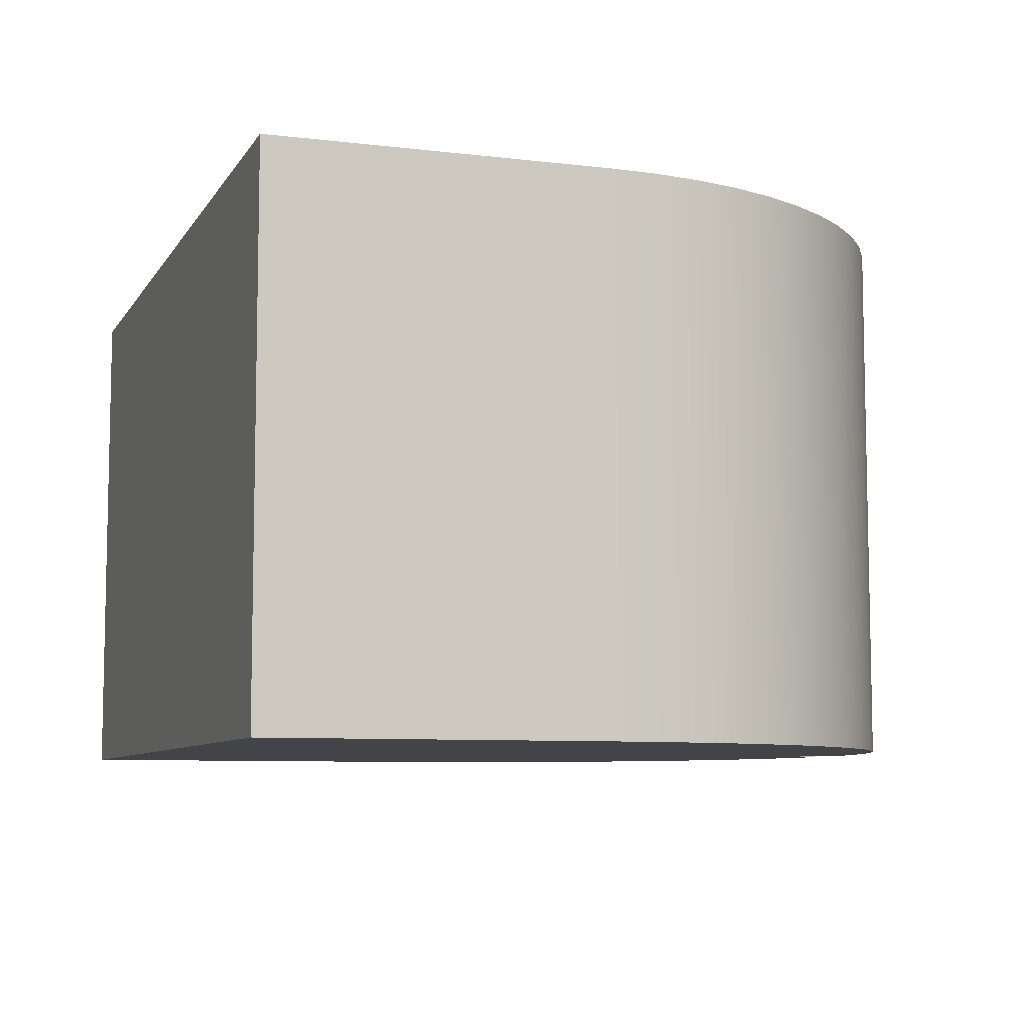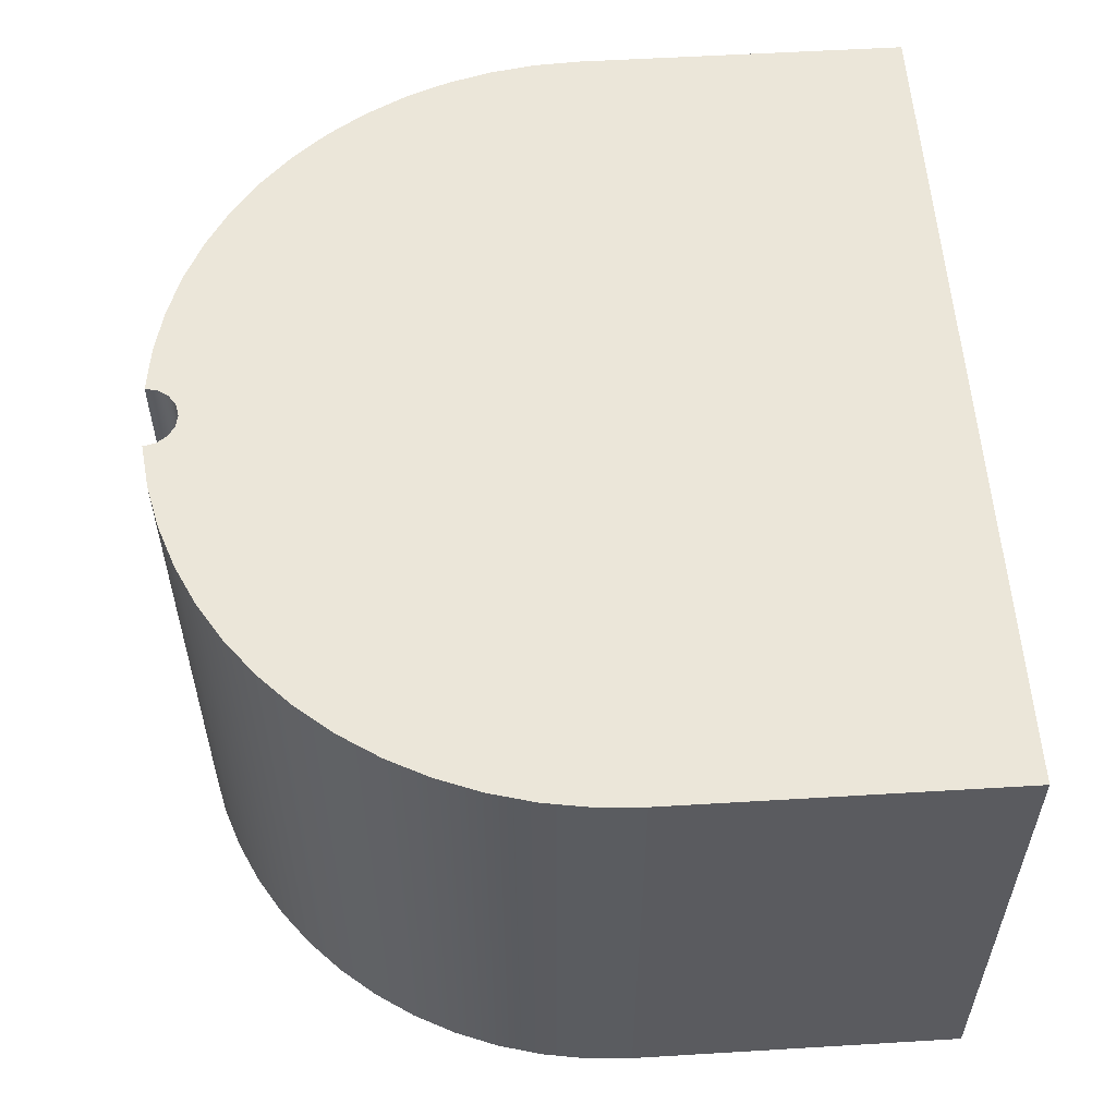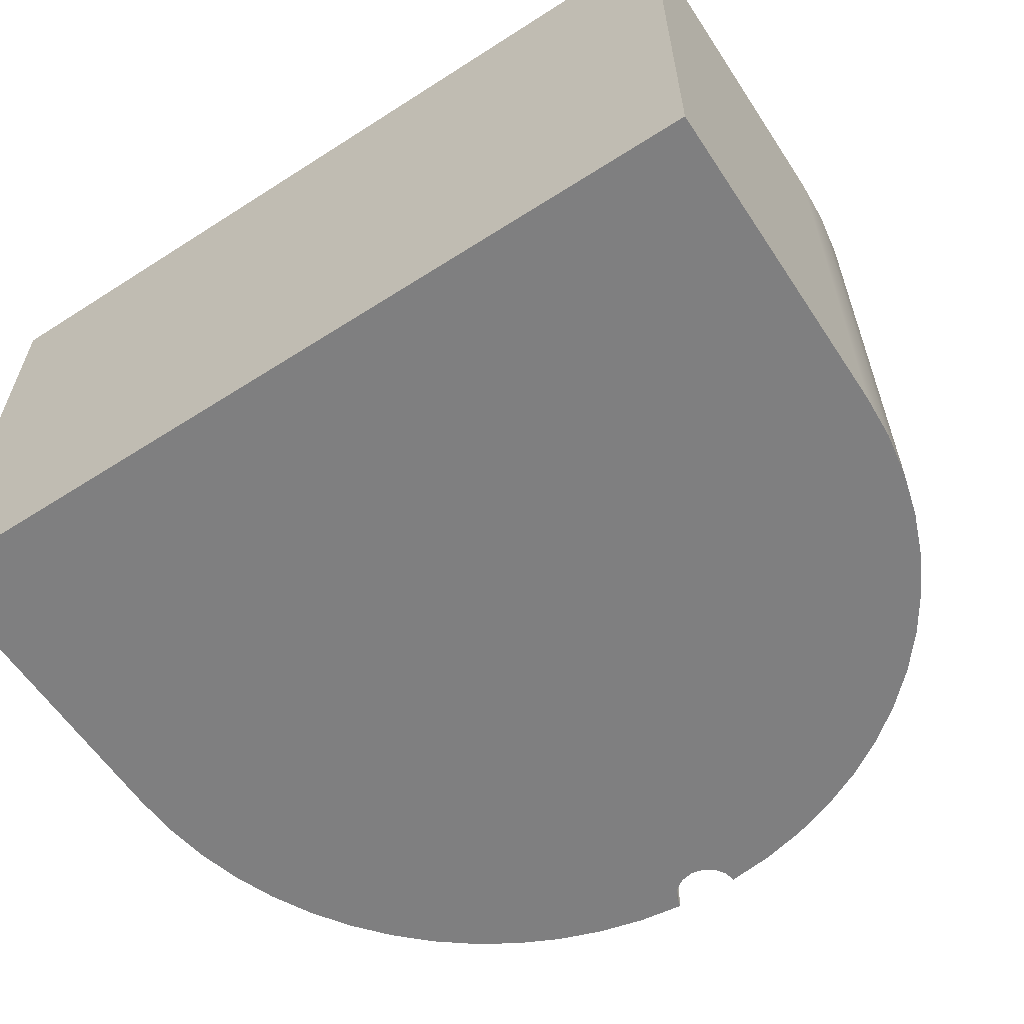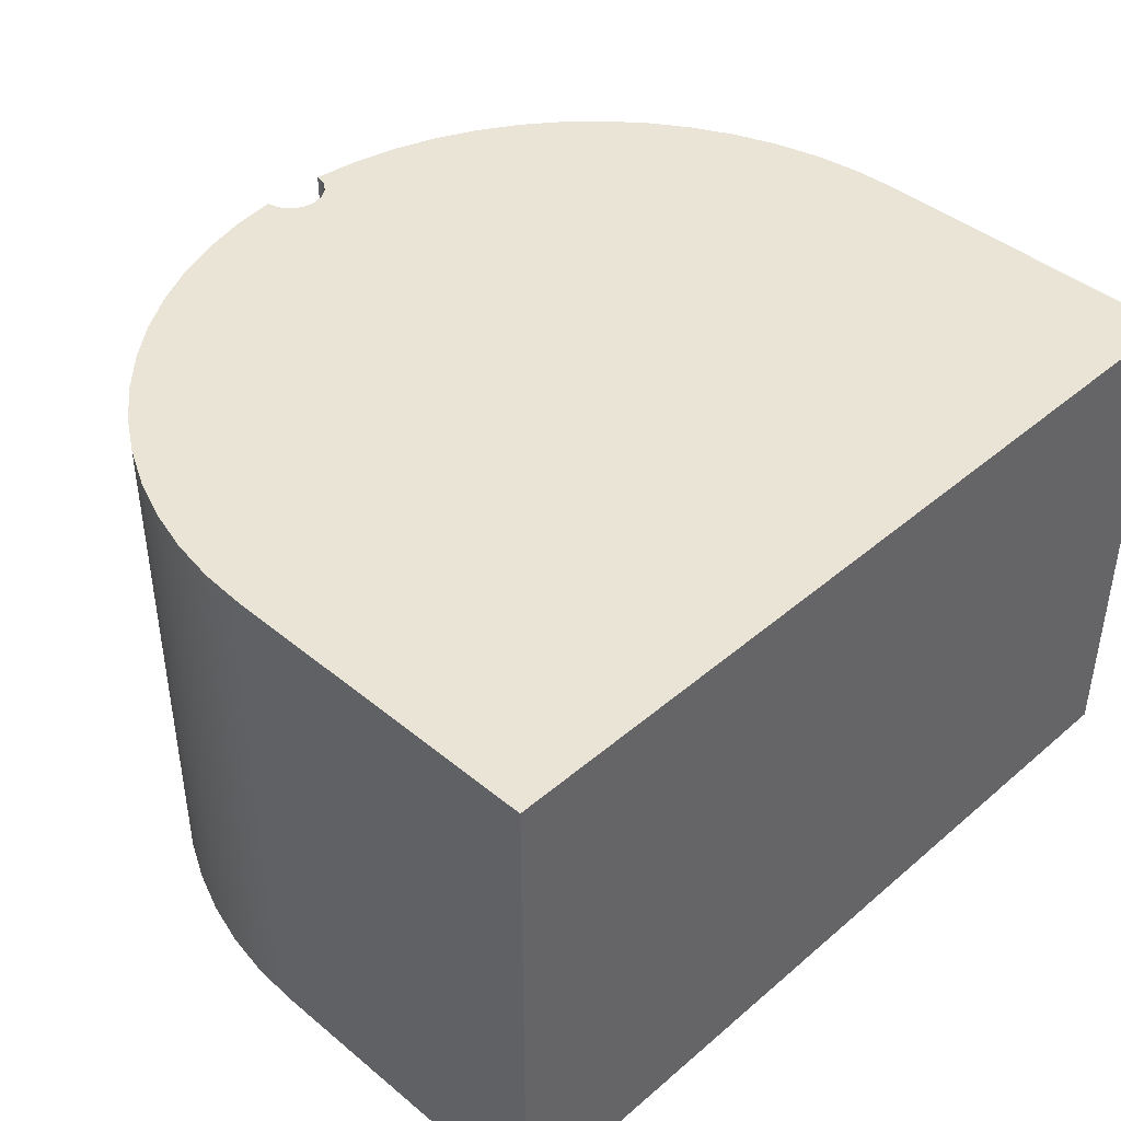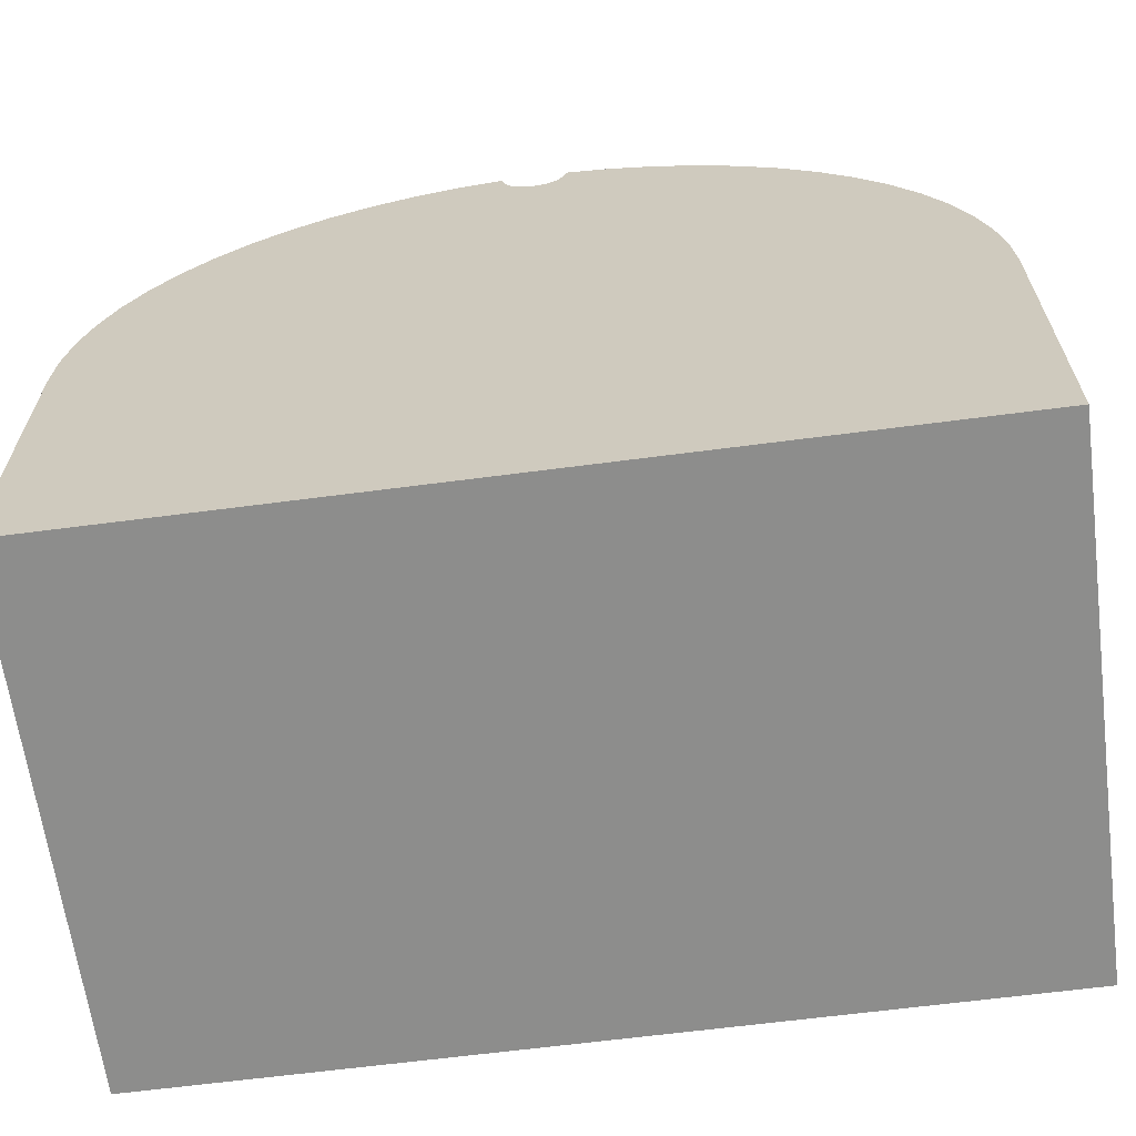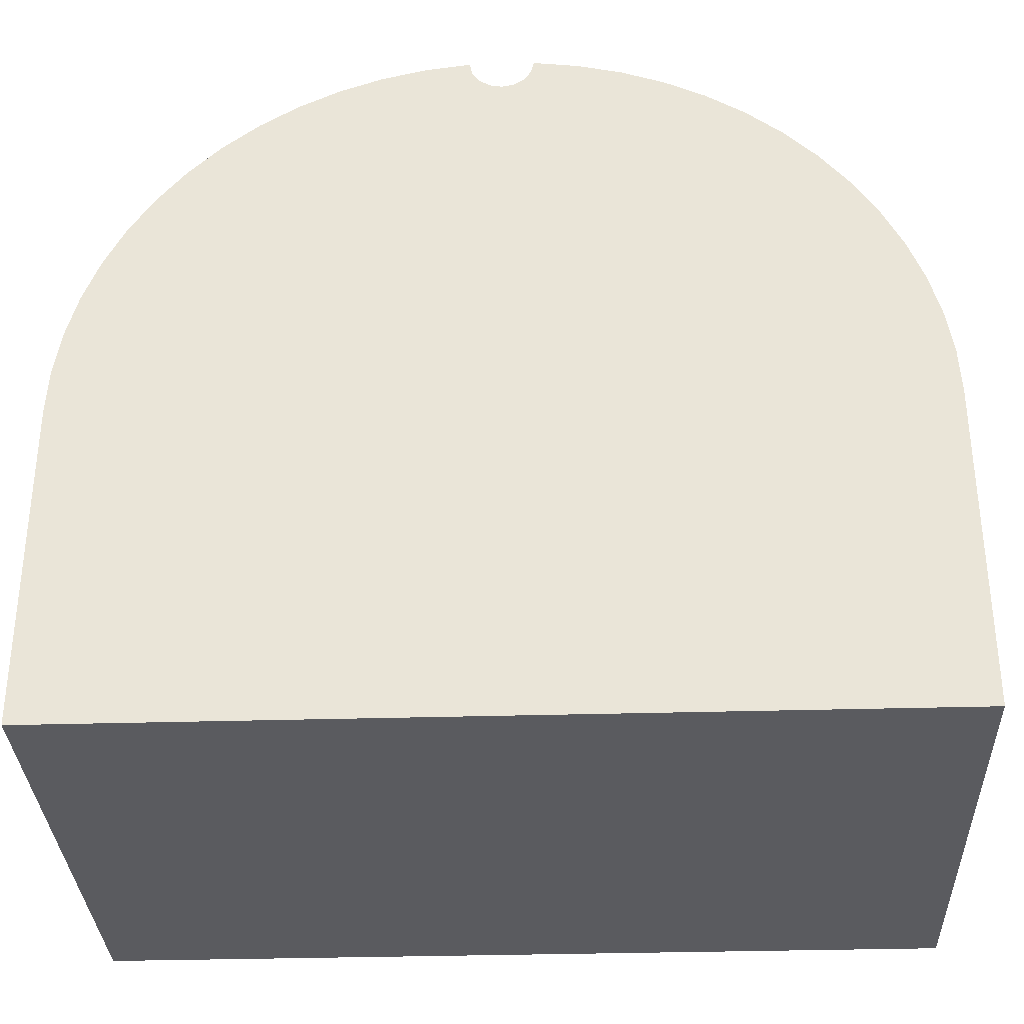
<metadata>
{"format":"obj","ext":"obj","renderer":"f3d","projection":"perspective","resolution":1024,"background":"white","views":[{"elev":-7.7,"azim":-108.7,"up":"+Y"},{"elev":55.9,"azim":86.4,"up":"+Y"},{"elev":-59.8,"azim":-146.7,"up":"+Y"},{"elev":42.5,"azim":134.5,"up":"+Y"},{"elev":-64.4,"azim":-172.5,"up":"+Z"},{"elev":-33.0,"azim":2.3,"up":"+Z"}]}
</metadata>
<code>
v 0.9001 0 2.296
v 0.9001 1.6 2.296
v 0.7626 1.6 2.278
v 0.6278 1.6 2.246
v 0.4973 1.6 2.199
v 0.3725 1.6 2.139
v 0.2548 1.6 2.065
v 0.1456 1.6 1.98
v 0.04609 1.6 1.883
v -0.04255 1.6 1.777
v -0.1193 1.6 1.661
v -0.1834 1.6 1.538
v -0.234 1.6 1.409
v -0.2705 1.6 1.275
v -0.2926 1.6 1.138
v -0.3 1.6 1
v -0.3 0 1
v -0.2926 0 1.138
v -0.2705 0 1.275
v -0.234 0 1.409
v -0.1834 0 1.538
v -0.1193 0 1.661
v -0.04255 0 1.777
v 0.04609 0 1.883
v 0.1456 0 1.98
v 0.2548 0 2.065
v 0.3725 0 2.139
v 0.4973 0 2.199
v 0.6278 0 2.246
v 0.7626 0 2.278
v 1.1 1.6 2.296
v 1.1 0 2.296
v 1.237 0 2.278
v 1.372 0 2.246
v 1.503 0 2.199
v 1.628 0 2.139
v 1.745 0 2.065
v 1.854 0 1.98
v 1.954 0 1.883
v 2.043 0 1.777
v 2.119 0 1.661
v 2.183 0 1.538
v 2.234 0 1.409
v 2.271 0 1.275
v 2.293 0 1.138
v 2.3 0 1
v 2.3 1.6 1
v 2.293 1.6 1.138
v 2.271 1.6 1.275
v 2.234 1.6 1.409
v 2.183 1.6 1.538
v 2.119 1.6 1.661
v 2.043 1.6 1.777
v 1.954 1.6 1.883
v 1.854 1.6 1.98
v 1.745 1.6 2.065
v 1.628 1.6 2.139
v 1.503 1.6 2.199
v 1.372 1.6 2.246
v 1.237 1.6 2.278
v 0.9001 1.6 2.296
v 0.9088 1.6 2.259
v 0.9307 1.6 2.228
v 0.9626 1.6 2.207
v 1 1.6 2.2
v 1.037 1.6 2.207
v 1.069 1.6 2.228
v 1.091 1.6 2.259
v 1.1 1.6 2.296
v 1.237 1.6 2.278
v 1.372 1.6 2.246
v 1.503 1.6 2.199
v 1.628 1.6 2.139
v 1.745 1.6 2.065
v 1.854 1.6 1.98
v 1.954 1.6 1.883
v 2.043 1.6 1.777
v 2.119 1.6 1.661
v 2.183 1.6 1.538
v 2.234 1.6 1.409
v 2.271 1.6 1.275
v 2.293 1.6 1.138
v 2.3 1.6 1
v 2.3 1.6 0
v -0.3 1.6 -3.674e-17
v -0.3 1.6 1
v -0.2926 1.6 1.138
v -0.2705 1.6 1.275
v -0.234 1.6 1.409
v -0.1834 1.6 1.538
v -0.1193 1.6 1.661
v -0.04255 1.6 1.777
v 0.04609 1.6 1.883
v 0.1456 1.6 1.98
v 0.2548 1.6 2.065
v 0.3725 1.6 2.139
v 0.4973 1.6 2.199
v 0.6278 1.6 2.246
v 0.7626 1.6 2.278
v 1.1 0 2.296
v 1.091 0 2.259
v 1.069 0 2.228
v 1.037 0 2.207
v 1 0 2.2
v 0.9626 0 2.207
v 0.9307 0 2.228
v 0.9088 0 2.259
v 0.9001 0 2.296
v 0.7626 0 2.278
v 0.6278 0 2.246
v 0.4973 0 2.199
v 0.3725 0 2.139
v 0.2548 0 2.065
v 0.1456 0 1.98
v 0.04609 0 1.883
v -0.04255 0 1.777
v -0.1193 0 1.661
v -0.1834 0 1.538
v -0.234 0 1.409
v -0.2705 0 1.275
v -0.2926 0 1.138
v -0.3 0 1
v -0.3 0 -3.674e-17
v 2.3 0 0
v 2.3 0 1
v 2.293 0 1.138
v 2.271 0 1.275
v 2.234 0 1.409
v 2.183 0 1.538
v 2.119 0 1.661
v 2.043 0 1.777
v 1.954 0 1.883
v 1.854 0 1.98
v 1.745 0 2.065
v 1.628 0 2.139
v 1.503 0 2.199
v 1.372 0 2.246
v 1.237 0 2.278
v 0.9001 0 2.296
v 0.9088 0 2.259
v 0.9307 0 2.228
v 0.9626 0 2.207
v 1 0 2.2
v 1.037 0 2.207
v 1.069 0 2.228
v 1.091 0 2.259
v 1.1 0 2.296
v 1.1 1.6 2.296
v 1.091 1.6 2.259
v 1.069 1.6 2.228
v 1.037 1.6 2.207
v 1 1.6 2.2
v 0.9626 1.6 2.207
v 0.9307 1.6 2.228
v 0.9088 1.6 2.259
v 0.9001 1.6 2.296
v 2.3 0 1
v 2.3 0 0
v 2.3 1.6 0
v 2.3 1.6 1
v -0.3 0 -3.674e-17
v -0.3 0 1
v -0.3 1.6 1
v -0.3 1.6 -3.674e-17
v 2.3 0 0
v -0.3 0 -3.674e-17
v -0.3 1.6 -3.674e-17
v 2.3 1.6 0
f 1 2 30
f 30 2 3
f 30 3 29
f 29 3 4
f 29 4 28
f 28 4 5
f 28 5 27
f 27 5 6
f 27 6 26
f 26 6 7
f 26 7 25
f 25 7 8
f 25 8 24
f 24 8 9
f 24 9 23
f 23 9 10
f 23 10 22
f 22 10 11
f 22 11 21
f 21 11 12
f 21 12 20
f 20 12 13
f 20 13 19
f 19 13 14
f 19 14 18
f 18 14 15
f 18 15 17
f 17 15 16
f 31 32 60
f 60 32 33
f 60 33 59
f 59 33 34
f 59 34 58
f 58 34 35
f 58 35 57
f 57 35 36
f 57 36 56
f 56 36 37
f 56 37 55
f 55 37 38
f 55 38 54
f 54 38 39
f 54 39 53
f 53 39 40
f 53 40 52
f 52 40 41
f 52 41 51
f 51 41 42
f 51 42 50
f 50 42 43
f 50 43 49
f 49 43 44
f 49 44 48
f 48 44 45
f 48 45 47
f 47 45 46
f 61 62 99
f 99 62 63
f 99 63 98
f 98 63 64
f 98 64 97
f 97 64 96
f 96 64 95
f 95 64 94
f 94 64 65
f 94 65 93
f 93 65 92
f 92 65 91
f 91 65 90
f 90 65 89
f 89 65 88
f 88 65 81
f 88 81 87
f 87 81 82
f 87 82 86
f 86 82 83
f 86 83 85
f 85 83 84
f 66 75 65
f 65 75 76
f 65 76 77
f 67 71 66
f 66 71 72
f 66 72 73
f 71 67 70
f 70 67 68
f 70 68 69
f 73 74 66
f 66 74 75
f 77 78 65
f 65 78 79
f 65 79 80
f 80 81 65
f 100 101 138
f 138 101 102
f 138 102 137
f 137 102 103
f 137 103 136
f 136 103 135
f 135 103 134
f 134 103 133
f 133 103 104
f 133 104 132
f 132 104 131
f 131 104 130
f 130 104 129
f 129 104 128
f 128 104 127
f 127 104 120
f 127 120 126
f 126 120 121
f 126 121 125
f 125 121 122
f 125 122 124
f 124 122 123
f 105 114 104
f 104 114 115
f 104 115 116
f 106 110 105
f 105 110 111
f 105 111 112
f 110 106 109
f 109 106 107
f 109 107 108
f 112 113 105
f 105 113 114
f 116 117 104
f 104 117 118
f 104 118 119
f 119 120 104
f 156 139 155
f 155 139 140
f 155 140 154
f 154 140 141
f 154 141 153
f 153 141 142
f 153 142 152
f 152 142 143
f 152 143 151
f 151 143 144
f 151 144 150
f 150 144 145
f 150 145 149
f 149 145 146
f 149 146 148
f 148 146 147
f 157 158 160
f 160 158 159
f 161 162 164
f 164 162 163
f 165 166 168
f 168 166 167

</code>
